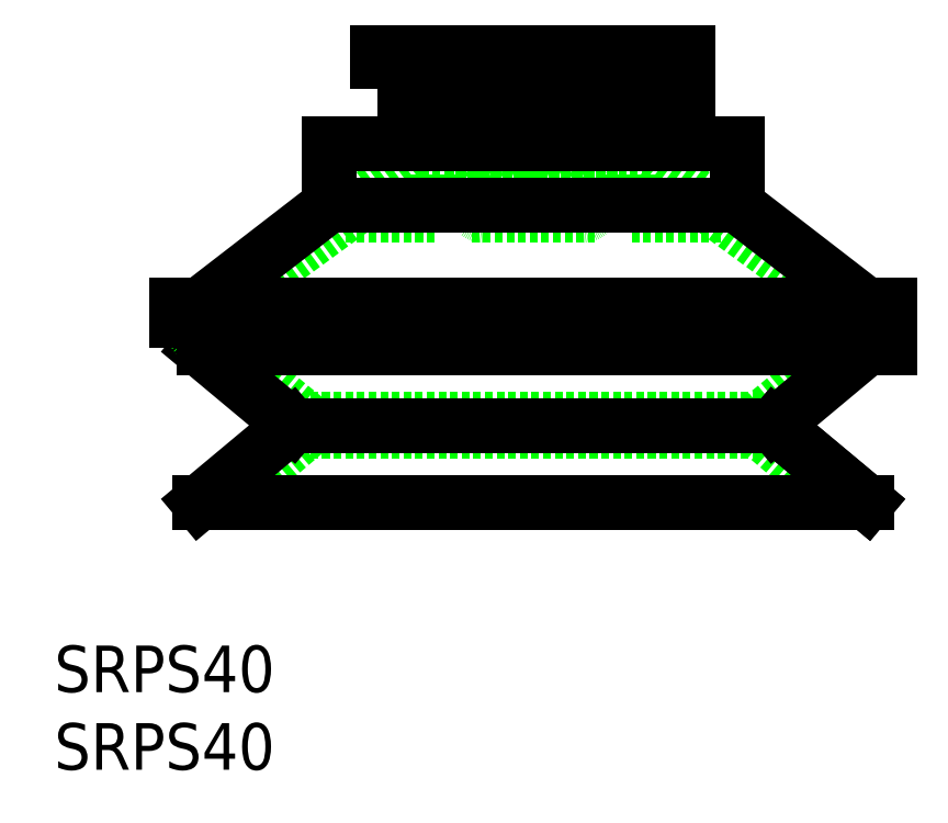
<metadata>
{"format":"dxf","ext":"dxf","renderer":"ezdxf+matplotlib","layout":"modelspace","background":"white","min_lineweight":24,"dpi":150}
</metadata>
<code>
0
SECTION
2
ENTITIES
0
TEXT
8
0
10
117.3
20
79.66
30
0
40
3
1
SRPS40
11
117.3
21
81.16
31
0
73
     2
0
TEXT
8
0
10
117.3
20
84.66
30
0
40
3
1
SRPS40
11
117.3
21
86.16
31
0
73
     2
0
ARC
8
0
10
151.3
20
116
30
0
40
0.5948
50
270
51
20.48
0
ARC
8
0
10
144.9
20
116
30
0
40
0.5948
50
159.5
51
270
0
ARC
8
0
10
148.1
20
114.8
30
0
40
4.011
50
8.609
51
171.4
0
LINE
8
0
10
140.6
20
118.8
30
0
11
126.9
21
108.8
31
0
0
LINE
8
0
10
155.6
20
118.8
30
0
11
169.3
21
108.8
31
0
0
LINE
8
0
10
133.5
20
102.3
30
0
11
126.9
21
107.6
31
0
0
LINE
8
0
10
162.8
20
102.3
30
0
11
133.5
21
102.3
31
0
0
LINE
8
0
10
162.8
20
102.3
30
0
11
169.3
21
107.6
31
0
0
LINE
8
0
10
162.8
20
101.5
30
0
11
168.1
21
96.89
31
0
0
LINE
8
0
10
133.5
20
101.5
30
0
11
128.1
21
96.89
31
0
0
LINE
8
0
10
144.2
20
115.4
30
0
11
152.1
21
115.4
31
0
0
LINE
8
0
10
152.5
20
119.4
30
0
11
152.5
21
123.1
31
0
0
LINE
8
0
10
143.8
20
119.4
30
0
11
143.8
21
123.1
31
0
0
LINE
8
0
10
154.5
20
115.4
30
0
11
160.3
21
115.4
31
0
0
LINE
8
0
10
141.8
20
115.4
30
0
11
135.9
21
115.4
31
0
0
LINE
8
0
10
141.8
20
118.8
30
0
11
141.8
21
115.4
31
0
0
LINE
8
0
10
154.5
20
118.8
30
0
11
154.5
21
115.4
31
0
0
LINE
8
0
10
142.6
20
119.4
30
0
11
153.7
21
119.4
31
0
0
LINE
8
0
10
153.7
20
118.8
30
0
11
153.7
21
119.4
31
0
0
LINE
8
0
10
142.6
20
118.8
30
0
11
142.6
21
119.4
31
0
0
LINE
8
0
10
155.6
20
118.8
30
0
11
140.6
21
118.8
31
0
0
LINE
8
0
10
143.4
20
123.1
30
0
11
152.9
21
123.1
31
0
0
LINE
8
0
10
140.6
20
123.5
30
0
11
140.6
21
120
31
0
0
LINE
8
0
10
155.7
20
123.5
30
0
11
155.7
21
120
31
0
0
LINE
8
0
10
162.8
20
101.5
30
0
11
133.5
21
101.5
31
0
0
LINE
8
0
10
163.7
20
101.9
30
0
11
169.6
21
96.89
31
0
0
LINE
8
0
10
132.6
20
101.9
30
0
11
126.6
21
96.89
31
0
0
LINE
8
0
10
132.6
20
101.9
30
0
11
126.6
21
106.8
31
0
0
LINE
8
0
10
163.7
20
101.9
30
0
11
169.6
21
106.8
31
0
0
POLYLINE
8
0
66
     1
10
0
20
0
30
0
70
     1
0
VERTEX
8
0
10
134.9
20
116
30
0
0
VERTEX
8
0
10
161.3
20
116
30
0
0
VERTEX
8
0
10
161.3
20
120
30
0
0
VERTEX
8
0
10
134.9
20
120
30
0
0
SEQEND
8
0
0
LINE
8
0
10
134.9
20
116
30
0
11
126.6
21
109.6
31
0
0
LINE
8
0
10
161.3
20
116
30
0
11
169.6
21
109.6
31
0
0
POLYLINE
8
0
66
     1
10
0
20
0
30
0
70
     1
0
VERTEX
8
0
10
169.5
20
107.6
30
0
42
1
0
VERTEX
8
0
10
169.5
20
108.8
30
0
0
VERTEX
8
0
10
126.7
20
108.8
30
0
42
1
0
VERTEX
8
0
10
126.7
20
107.6
30
0
0
SEQEND
8
0
0
POLYLINE
8
0
66
     1
10
0
20
0
30
0
70
     1
0
VERTEX
8
0
10
125.1
20
106.8
30
0
0
VERTEX
8
0
10
171.1
20
106.8
30
0
0
VERTEX
8
0
10
171.1
20
109.6
30
0
0
VERTEX
8
0
10
125.1
20
109.6
30
0
0
SEQEND
8
0
0
LINE
8
0
10
127.1
20
106.8
30
0
11
169.1
21
106.8
31
0
0
LINE
8
0
10
163.7
20
101.9
30
0
11
132.6
21
101.9
31
0
0
LINE
8
0
10
163.7
20
101.9
30
0
11
169.6
21
96.89
31
0
0
LINE
8
0
10
152.9
20
125.9
30
0
11
152.9
21
123.1
31
0
0
LINE
8
0
10
143.4
20
125.9
30
0
11
143.4
21
123.1
31
0
0
POLYLINE
8
0
66
     1
10
0
20
0
30
0
70
     1
0
VERTEX
8
0
10
138.1
20
123.5
30
0
0
VERTEX
8
0
10
158.1
20
123.5
30
0
0
VERTEX
8
0
10
158.1
20
125.9
30
0
0
VERTEX
8
0
10
138.1
20
125.9
30
0
0
SEQEND
8
0
0
LINE
8
0
10
126.6
20
96.89
30
0
11
169.6
21
96.89
31
0
0
ENDSEC
0
EOF

</code>
